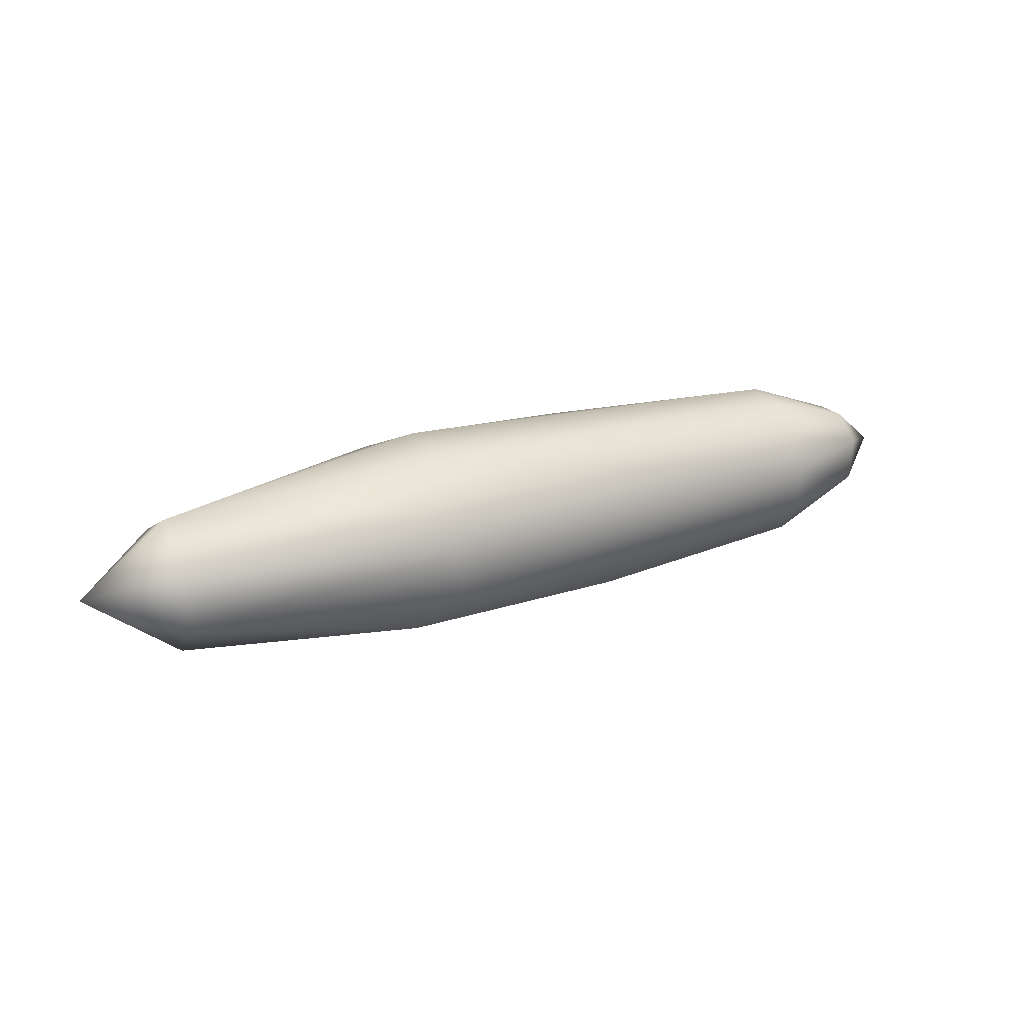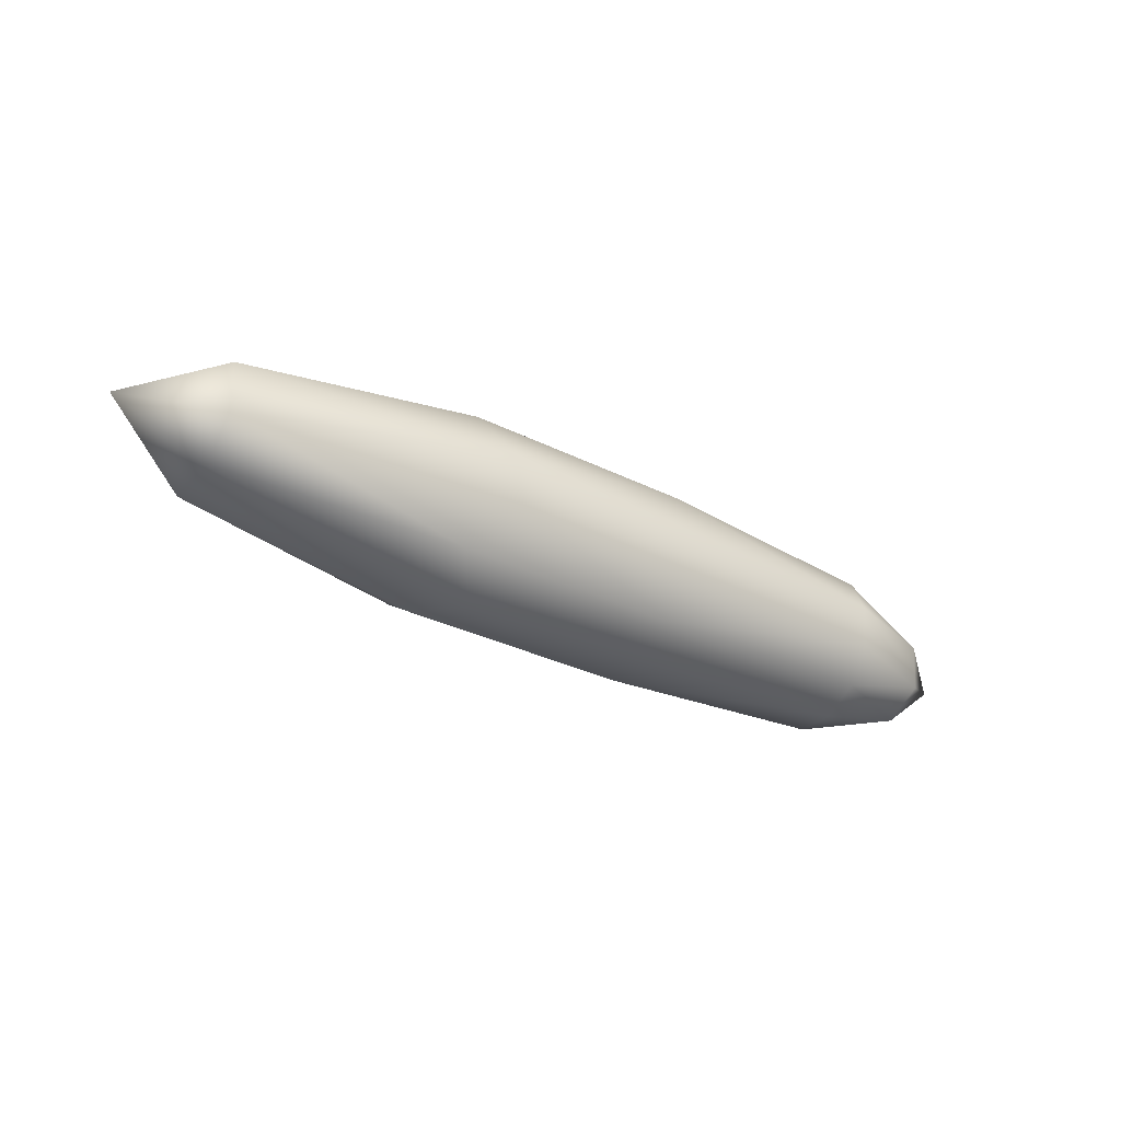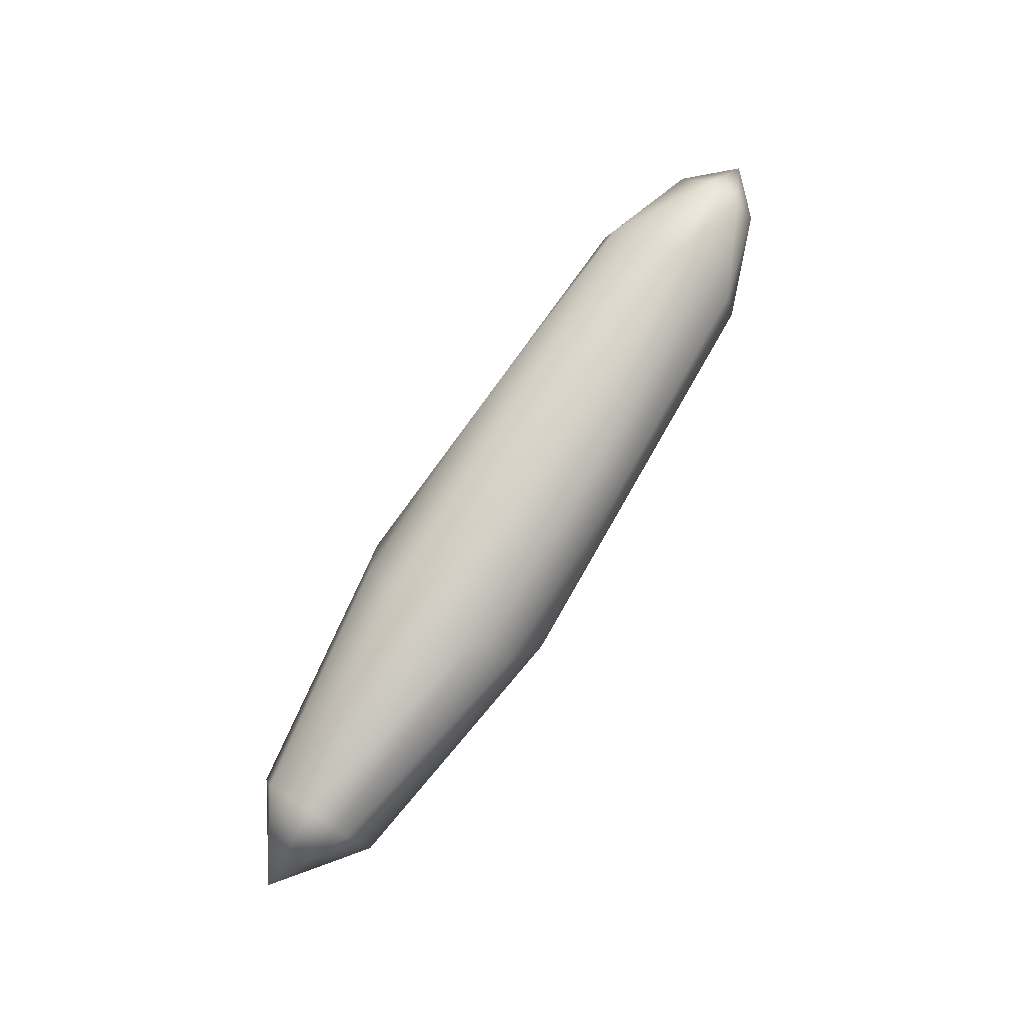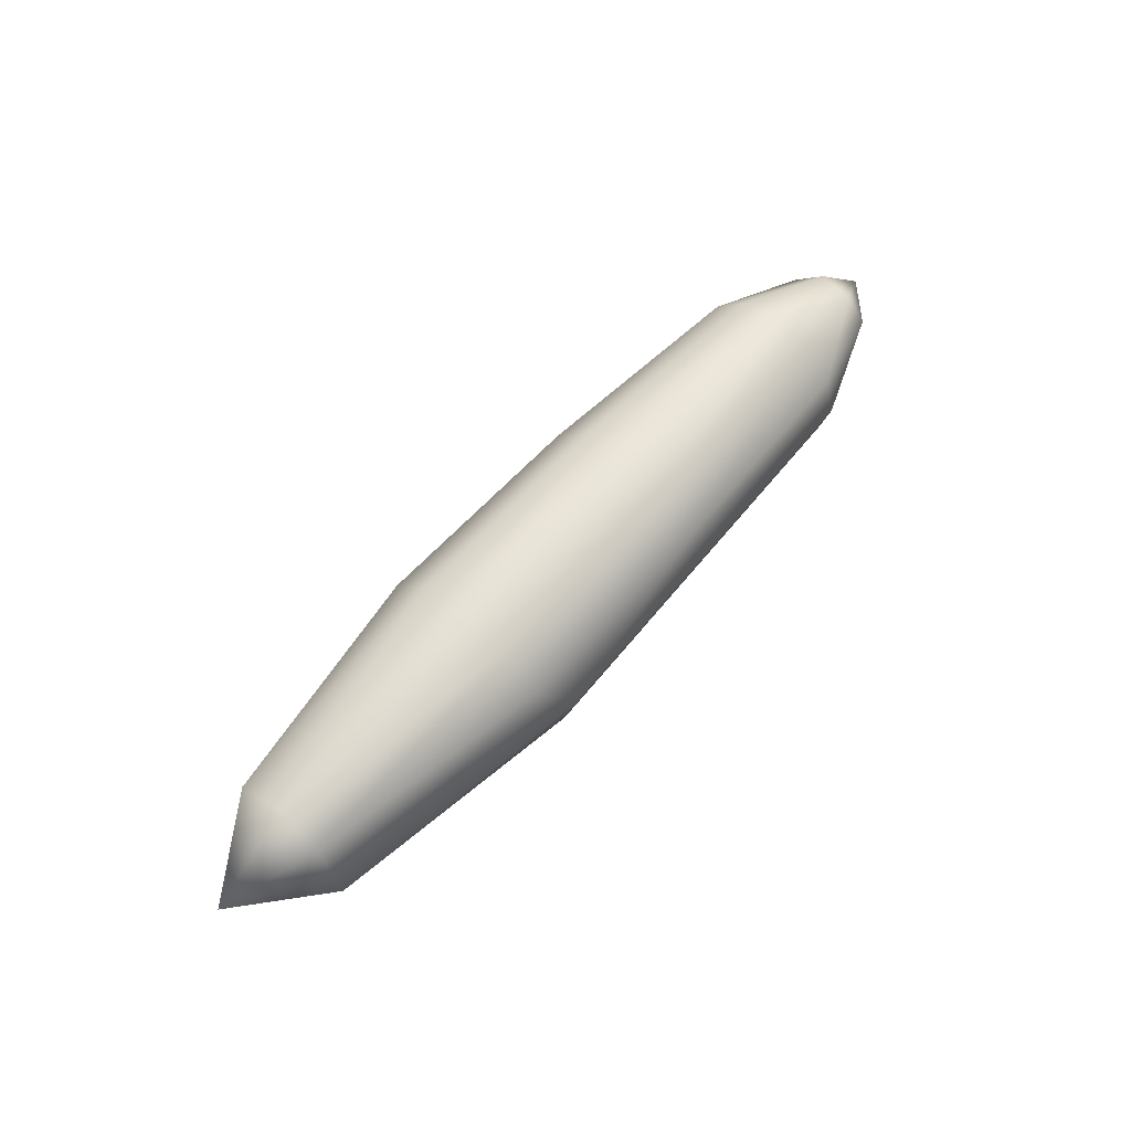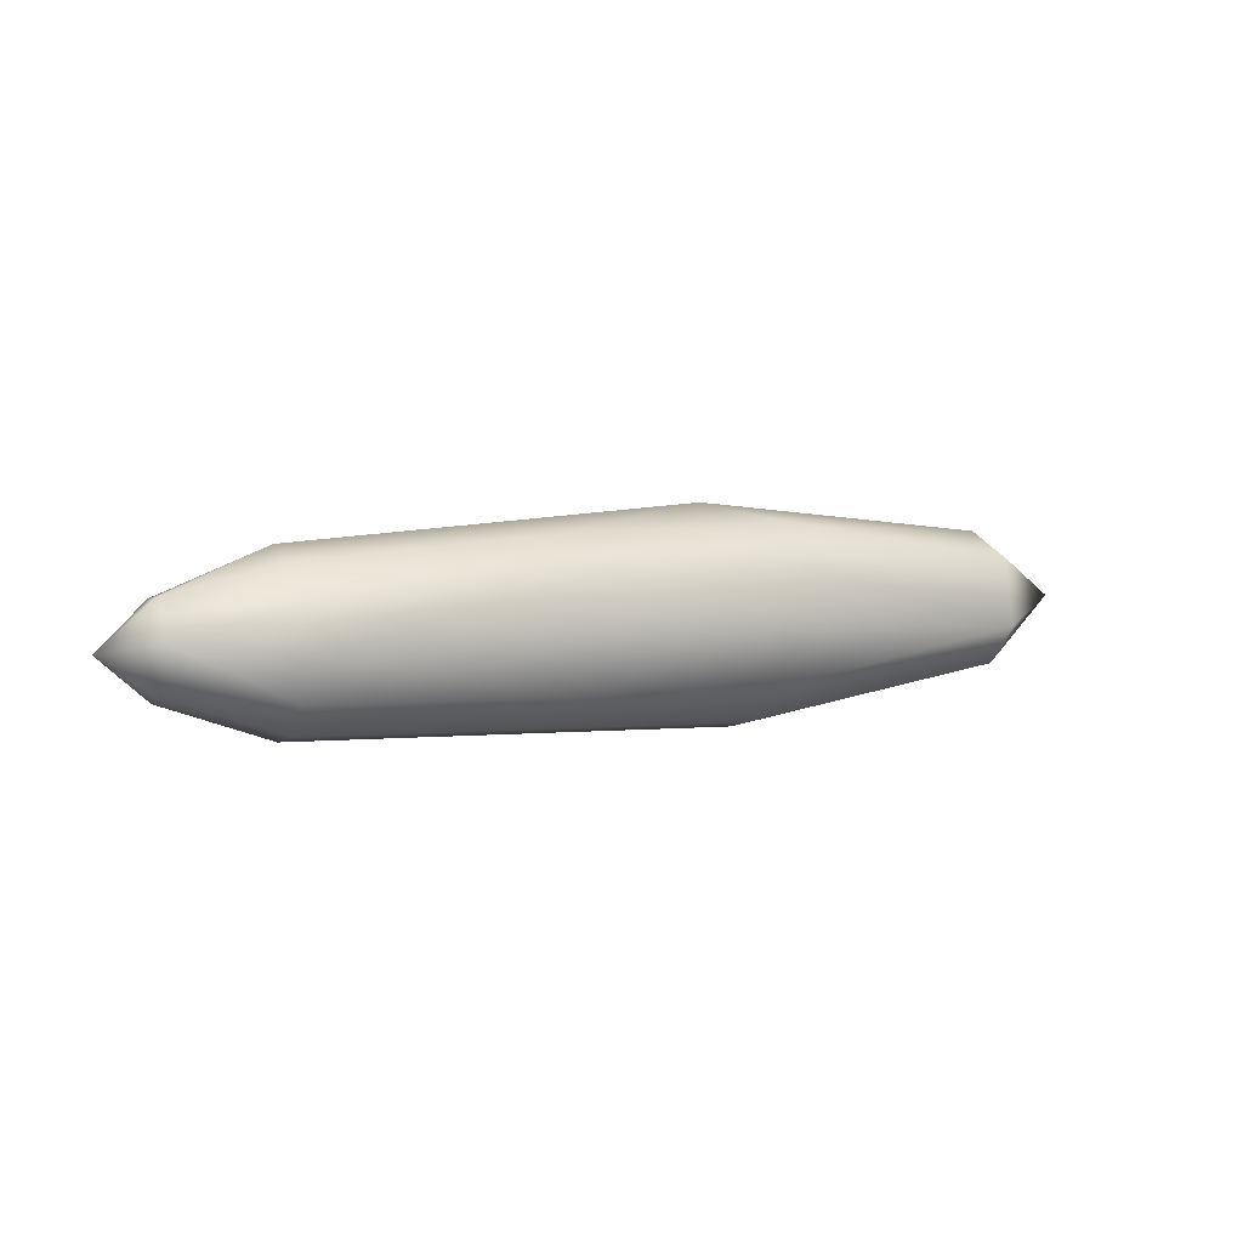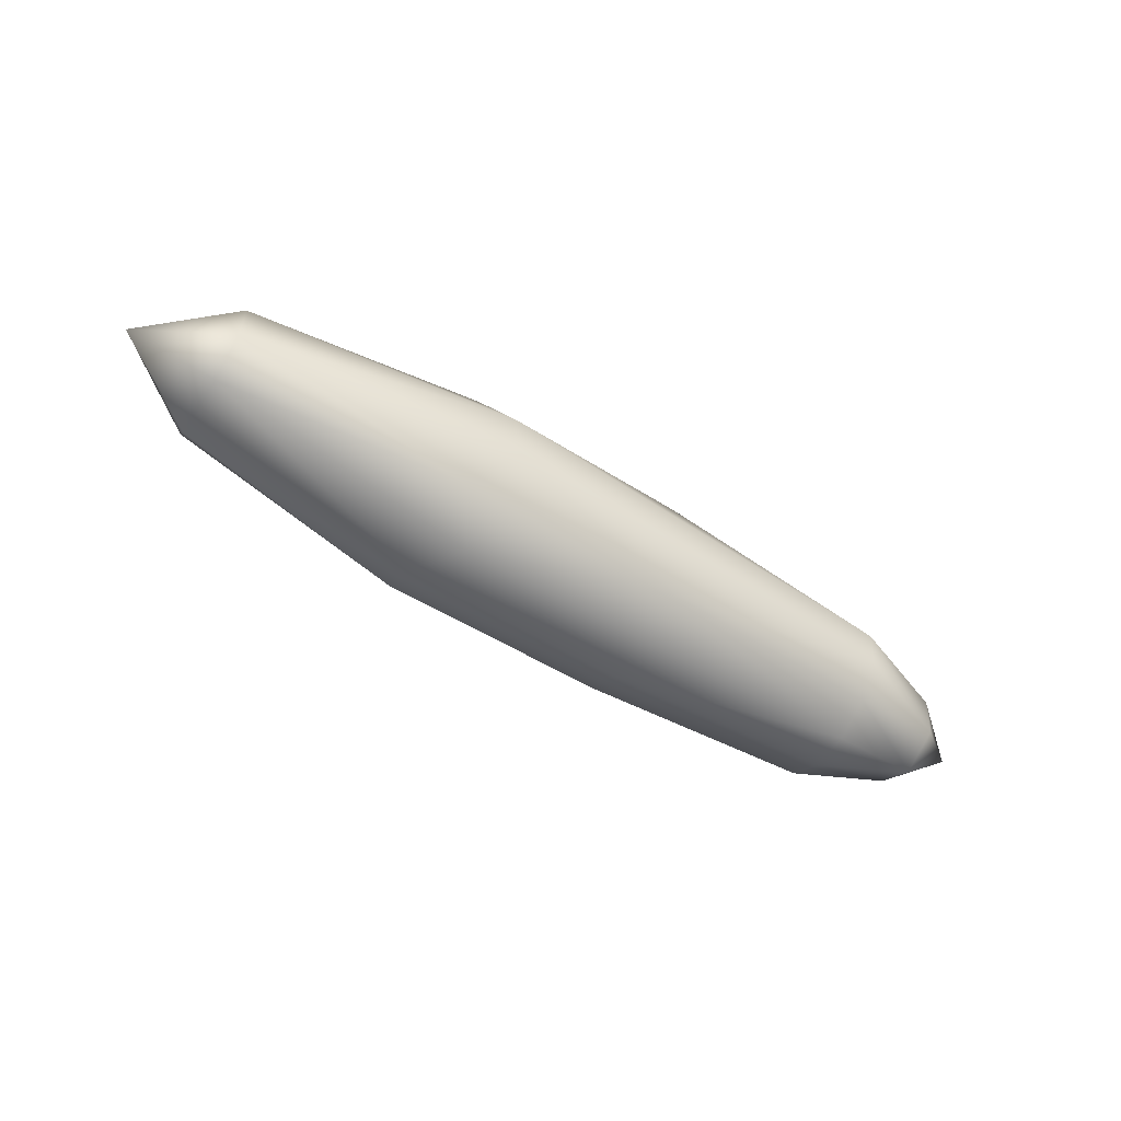
<metadata>
{"format":"obj","ext":"obj","renderer":"f3d","projection":"perspective","resolution":1024,"background":"white","views":[{"elev":13.1,"azim":-26.7,"up":"+Z"},{"elev":-45.1,"azim":-32.1,"up":"+Z"},{"elev":79.0,"azim":-62.2,"up":"+Y"},{"elev":59.9,"azim":-53.7,"up":"+Y"},{"elev":7.3,"azim":148.5,"up":"+Y"},{"elev":-69.2,"azim":-31.2,"up":"+Z"}]}
</metadata>
<code>
v  -497.5 189.4 -128.3
v  -618 130 -72.42
v  -500.2 218.2 -62.12
v  -504.4 45.16 -31.97
v  -496.4 53.59 -106.1
v  549.5 148.8 87
v  545.9 99.35 82.68
v  618 130 35.71
v  554.4 189.4 13.36
v  547.8 183.1 60.34
v  -494.4 105.4 -148.8
v  -509.5 113.9 26.08
v  -508.5 196.2 -3.208
v  -182.7 245.2 -101.1
v  -178.5 196.5 -149.6
v  -132.4 131 -167.1
v  -178.5 63.51 -149.6
v  -148.3 -6.745 -33.09
v  -194.3 14.84 31.38
v  -149.2 61.31 88.49
v  -150.8 130.2 106.8
v  -198.6 196.5 79.87
v  -194.3 245.2 31.38
v  -104 267.8 -28.8
v  117.3 243.5 -73.87
v  121.5 195.5 -121.7
v  121.5 64.47 -121.7
v  -128.3 9.917 -96.36
v  105.9 16.51 56.68
v  101.7 195.5 104.5
v  105.9 243.5 56.68
v  419.6 239.4 18.35
v  424.4 224.7 -36.13
v  427.8 184.7 -76.01
v  558.2 145.2 -29.58
v  429.1 130 -90.61
v  427.8 75.31 -76.01
v  556.7 85.8 -12.92
v  424.4 35.27 -36.13
v  419.6 20.62 18.35
v  551.5 70.57 46.68
v  414.8 35.27 72.83
v  411.3 184.7 112.7
v  410.1 130 127.3
v  411.3 75.31 112.7
v  414.8 224.7 72.84
g Mesh
f 1 2 3
f 4 2 5
f 6 7 8
f 9 10 8
f 11 2 1
f 5 2 11
f 12 2 4
f 13 2 12
f 3 2 13
f 14 15 1
f 16 17 11
f 18 19 4
f 20 21 12
f 22 23 13
f 14 24 25
f 26 16 15
f 17 16 27
f 17 27 28
f 19 18 29
f 29 20 19
f 22 21 30
f 31 24 23
f 32 9 33
f 34 35 36
f 37 38 39
f 40 41 42
f 43 44 6
f 35 9 8
f 38 35 8
f 41 38 8
f 7 41 8
f 10 6 8
f 33 25 32
f 24 32 25
f 21 20 44
f 45 44 20
f 4 5 18
f 28 18 5
f 15 14 26
f 25 26 14
f 42 45 29
f 20 29 45
f 38 37 35
f 36 35 37
f 46 10 32
f 9 32 10
f 11 17 5
f 28 5 17
f 23 22 31
f 30 31 22
f 42 29 40
f 18 40 29
f 46 43 10
f 6 10 43
f 13 23 3
f 24 3 23
f 18 28 40
f 39 40 28
f 35 34 9
f 33 9 34
f 1 15 11
f 16 11 15
f 37 39 27
f 28 27 39
f 45 7 44
f 6 44 7
f 13 12 22
f 21 22 12
f 37 27 36
f 16 36 27
f 46 32 31
f 24 31 32
f 45 42 7
f 41 7 42
f 1 3 14
f 24 14 3
f 34 36 26
f 16 26 36
f 31 30 46
f 43 46 30
f 4 19 12
f 20 12 19
f 26 25 34
f 33 34 25
f 43 30 44
f 21 44 30
f 41 40 38
f 39 38 40

</code>
